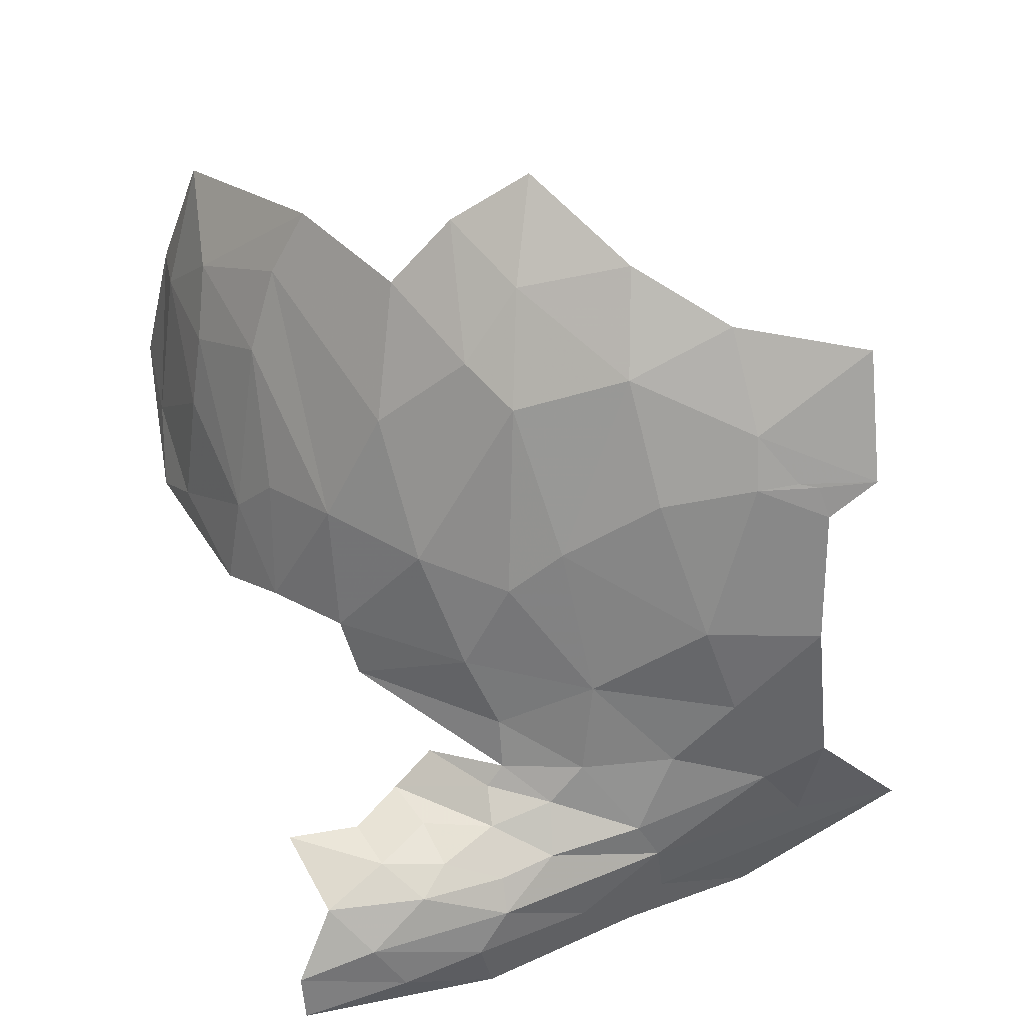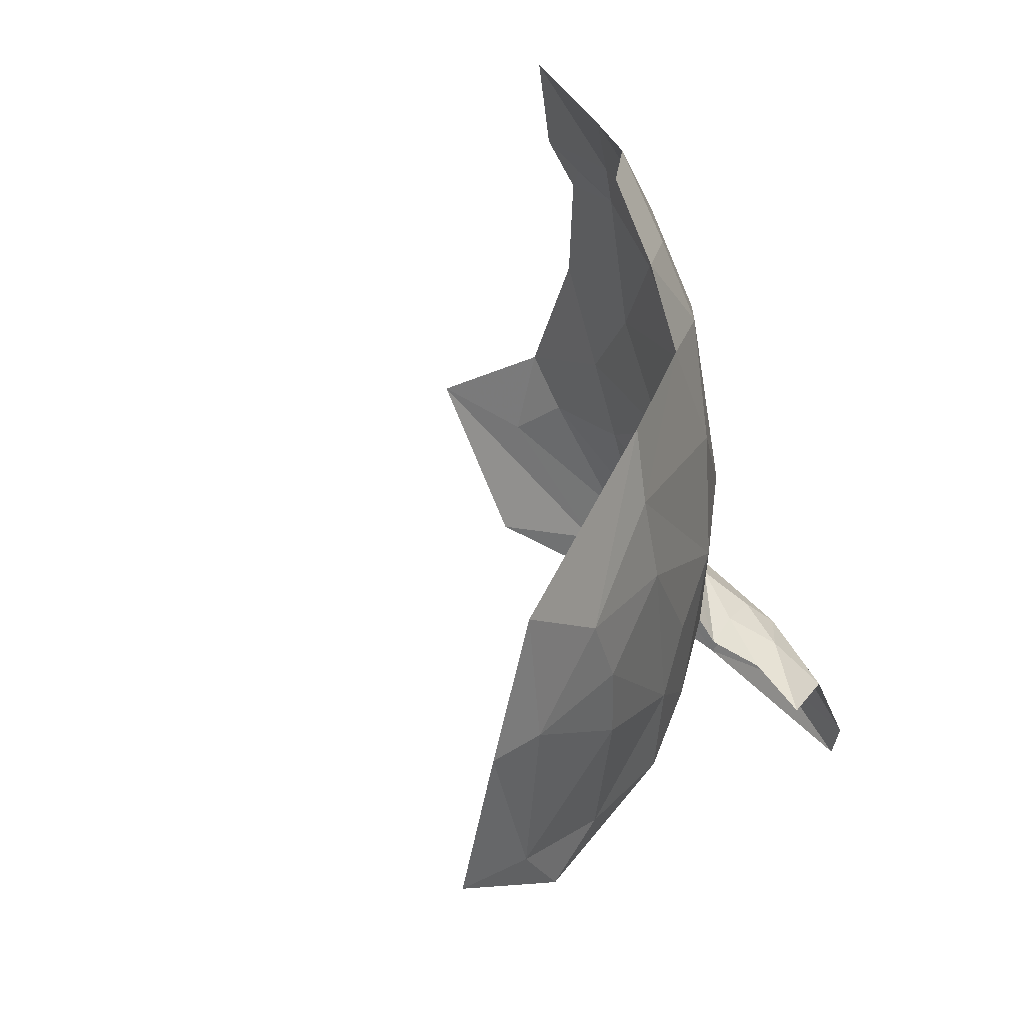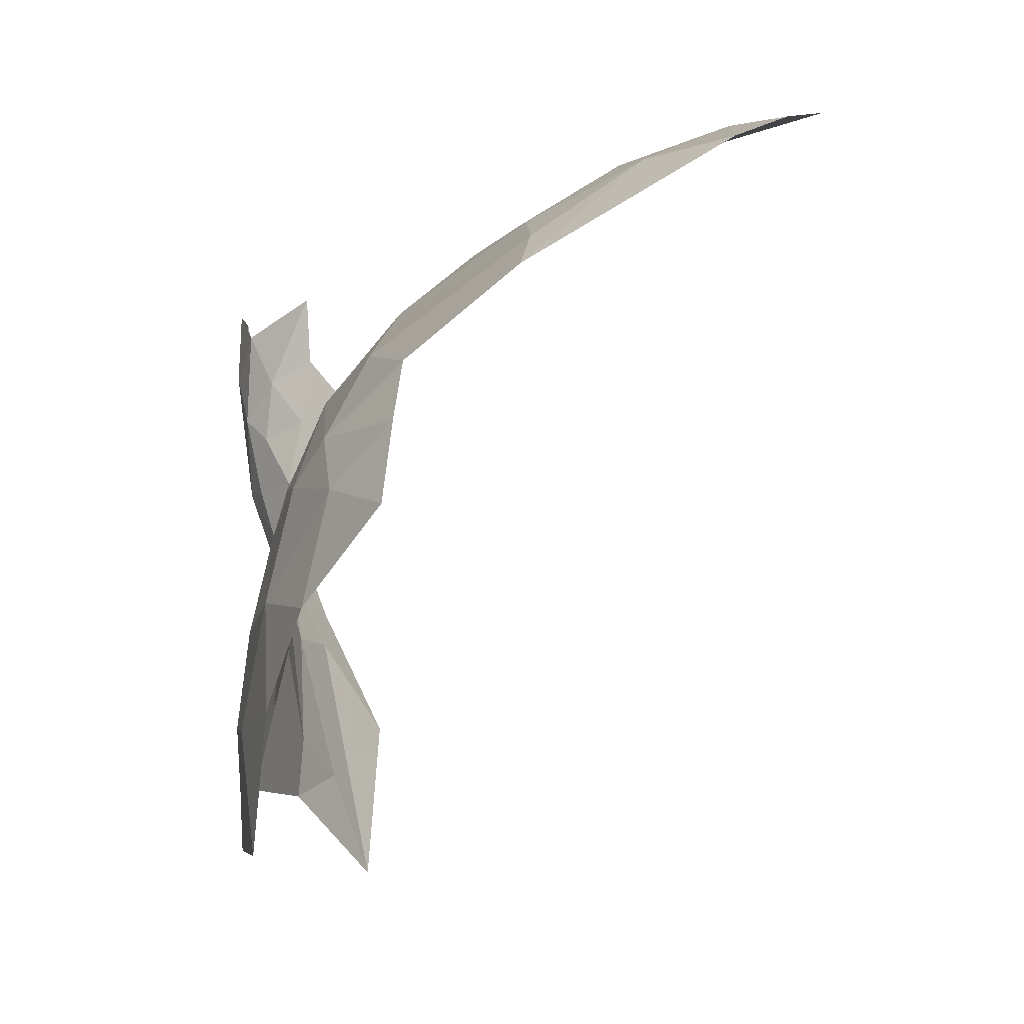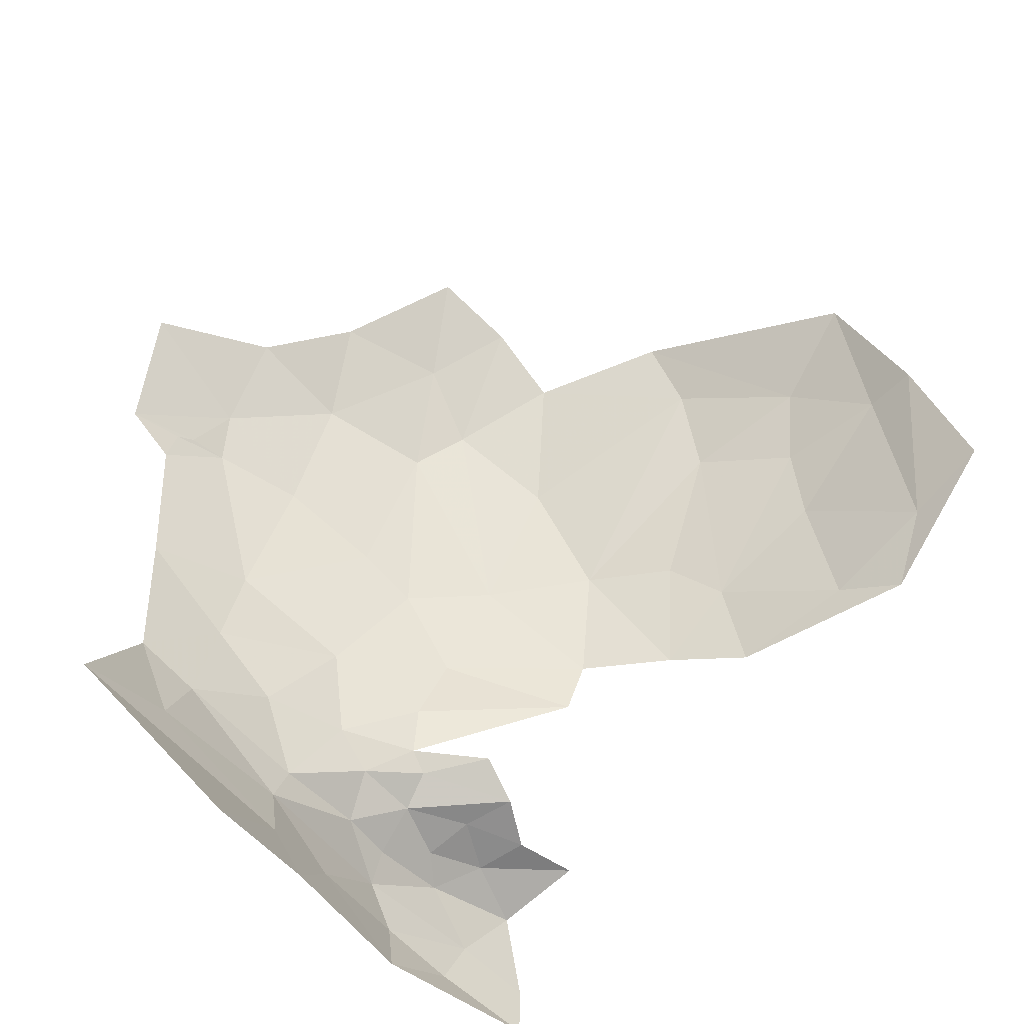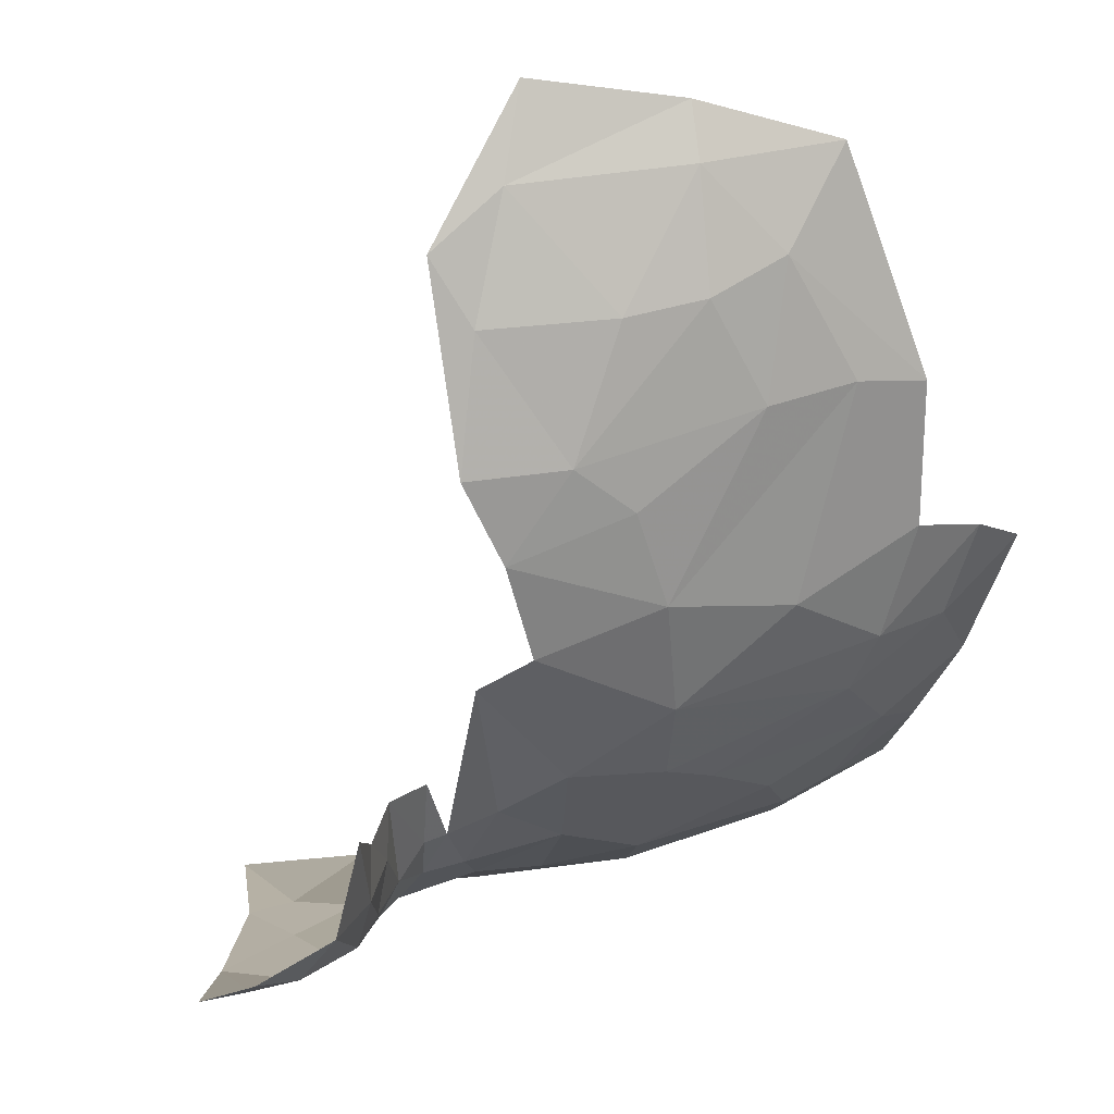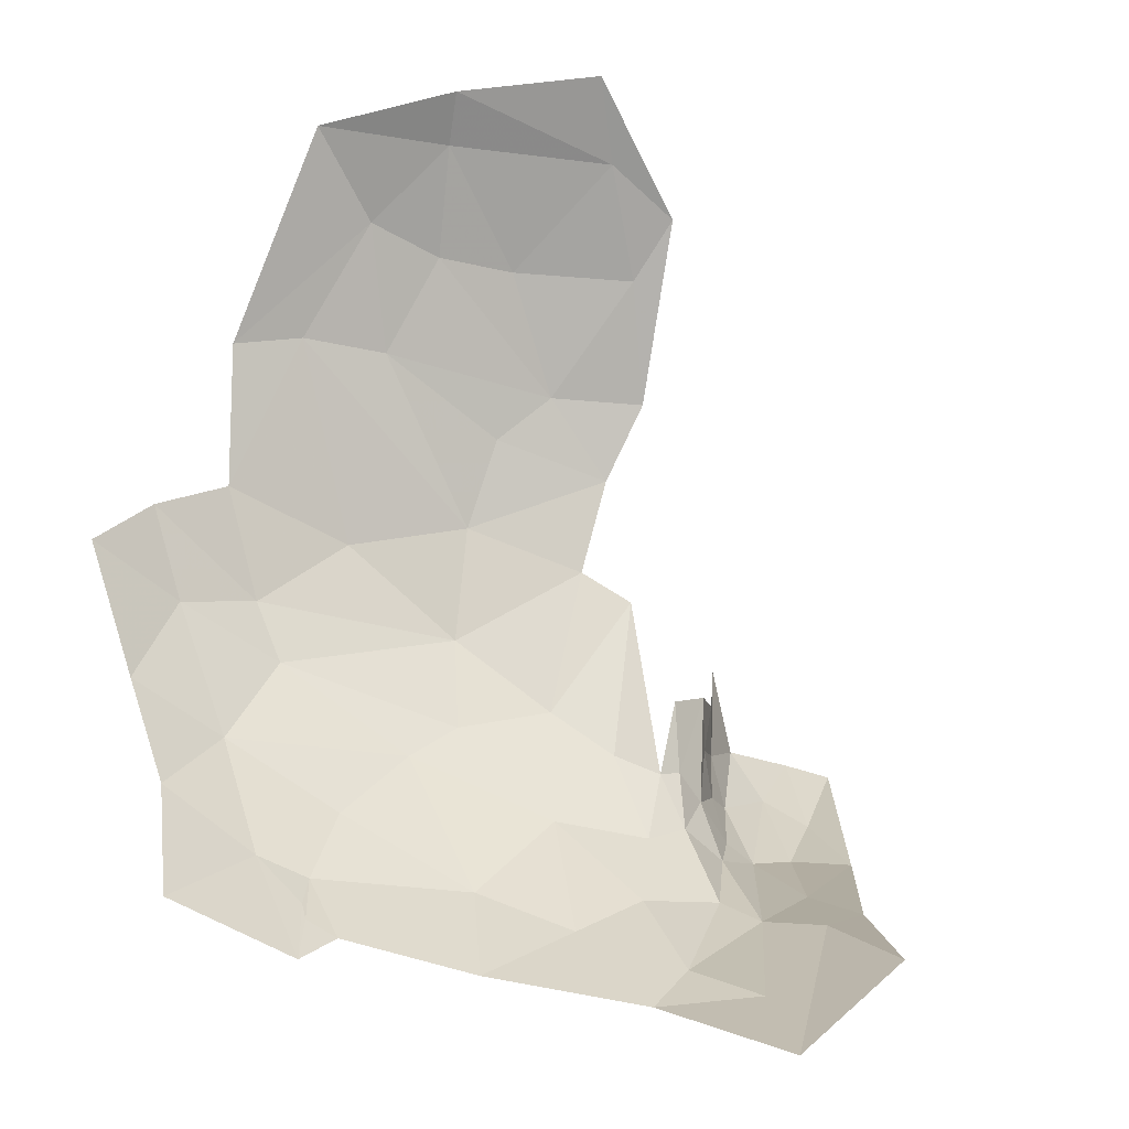
<metadata>
{"format":"obj","ext":"obj","renderer":"f3d","projection":"perspective","resolution":1024,"background":"white","views":[{"elev":26.5,"azim":-94.5,"up":"+Z"},{"elev":51.4,"azim":147.3,"up":"+Z"},{"elev":-1.9,"azim":-1.4,"up":"+Y"},{"elev":-37.9,"azim":53.4,"up":"+Z"},{"elev":77.7,"azim":-109.3,"up":"+Y"},{"elev":-56.8,"azim":69.6,"up":"+Y"}]}
</metadata>
<code>
v -4.207 1.069 2.071
v -4.185 1.062 2.306
v -4.158 1.179 2.095
v -4.292 1.185 1.675
v -4.27 1.082 1.686
v -4.262 1.157 1.706
v -3.756 1.488 2.004
v -3.912 1.411 2.058
v -3.789 1.47 2.156
v -4.183 1.123 1.958
v -4.222 0.8588 1.825
v -4.234 0.7841 1.906
v -4.225 0.9643 1.937
v -4.233 0.9716 1.599
v -4.213 0.8727 1.675
v -4.287 1.078 1.643
v -4.183 0.862 1.604
v -4.117 0.5403 1.692
v -4.164 0.6791 1.704
v -4.053 1.202 2.425
v -3.907 1.351 2.388
v -4.097 1.223 2.259
v -4.254 0.827 2.025
v -4.244 0.8886 2.198
v -4.214 0.9262 2.353
v -4.222 1.005 2.126
v -4.104 0.7365 1.552
v -4.192 1.077 1.808
v -4.188 1.081 1.871
v -4.076 1.257 1.889
v -4.218 0.9755 1.816
v -4.25 1.016 1.704
v -4.225 0.9014 1.723
v -4.219 1.016 1.766
v -3.773 1.446 2.349
v -3.908 1.382 2.281
v -3.795 1.456 2.252
v -4.069 1.28 1.958
v -4.207 0.8035 2.415
v -4.246 0.7743 2.289
v -3.979 1.365 1.958
v -3.969 1.366 2.111
v -4.207 0.6592 1.824
v -4.228 1.093 1.739
v -4.183 0.9031 1.552
v -4.258 1.096 1.517
v -4.146 1.118 2.353
v -4.135 1.055 2.445
v -4.073 1.034 2.567
v -4.062 1.129 2.507
v -4.21 1.181 1.736
v -4.155 1.215 1.758
v -4.063 1.29 2.116
v -3.629 1.526 2.081
v -3.664 1.499 2.286
v -3.596 1.508 2.3
v -3.676 1.457 2.45
v -4.224 0.6374 2.387
v -4.291 1.112 1.586
v -4.31 1.251 1.609
v -4.196 1.096 1.78
v -4.143 1.169 1.804
v -4.255 0.6836 2.183
v -4.251 0.683 2.016
v -4.3 1.21 1.551
v -4.304 1.341 1.508
v -4.257 0.7738 2.222
v -3.529 1.545 2.134
v -4.164 0.9209 2.479
v -4.203 0.7344 1.78
v -3.921 1.308 2.47
v -4.254 1.236 1.706
v -4.204 1.355 1.719
v -4.287 1.307 1.661
v -4.309 1.346 1.569
v -3.89 1.429 1.94
v -3.673 1.524 1.981
v -4.253 0.6979 2.222
v -4.253 0.711 2.225
v -4.25 0.6263 2.226
v -4.198 1.266 1.728
v -4.253 0.7229 2.228
f 1 2 3
f 4 5 6
f 7 8 9
f 10 1 3
f 11 12 13
f 14 15 16
f 17 18 19
f 20 21 22
f 23 13 12
f 24 25 26
f 17 27 18
f 28 29 30
f 11 13 31
f 15 32 16
f 33 31 34
f 21 35 36
f 8 36 37
f 38 10 3
f 16 5 4
f 39 25 40
f 8 41 42
f 18 43 19
f 5 44 6
f 32 33 34
f 45 14 46
f 45 27 17
f 47 20 22
f 48 49 50
f 51 44 52
f 53 42 41
f 53 21 36
f 54 55 56
f 35 37 36
f 57 56 55
f 39 40 58
f 59 16 60
f 59 14 16
f 61 62 52
f 34 31 28
f 46 14 59
f 22 3 47
f 53 38 3
f 63 23 64
f 40 25 24
f 29 10 30
f 29 13 10
f 30 10 38
f 46 65 66
f 64 23 12
f 23 24 26
f 23 63 67
f 56 68 54
f 13 1 10
f 13 23 26
f 25 2 26
f 69 49 48
f 2 47 3
f 48 50 47
f 33 15 70
f 33 32 15
f 57 35 71
f 57 55 35
f 72 73 74
f 65 75 66
f 65 60 75
f 76 8 7
f 76 41 8
f 9 55 54
f 37 35 55
f 7 77 76
f 54 68 77
f 74 4 72
f 74 75 60
f 31 29 28
f 31 13 29
f 78 79 67
f 80 58 40
f 15 19 70
f 15 17 19
f 20 47 50
f 25 69 48
f 25 39 69
f 33 11 31
f 33 70 11
f 34 44 32
f 61 52 44
f 72 81 73
f 6 44 51
f 71 21 20
f 71 35 21
f 41 38 53
f 32 5 16
f 32 44 5
f 43 70 19
f 12 11 70
f 54 7 9
f 54 77 7
f 48 2 25
f 48 47 2
f 28 62 61
f 65 59 60
f 65 46 59
f 60 4 74
f 60 16 4
f 12 43 64
f 12 70 43
f 53 22 21
f 53 3 22
f 72 6 51
f 72 4 6
f 9 37 55
f 9 8 37
f 78 80 82
f 63 78 67
f 63 80 78
f 82 79 78
f 82 67 79
f 40 82 80
f 40 67 82
f 34 61 44
f 34 28 61
f 51 81 72
f 51 52 81
f 17 14 45
f 17 15 14
f 26 1 13
f 26 2 1
f 67 24 23
f 67 40 24
f 36 42 53
f 36 8 42

</code>
